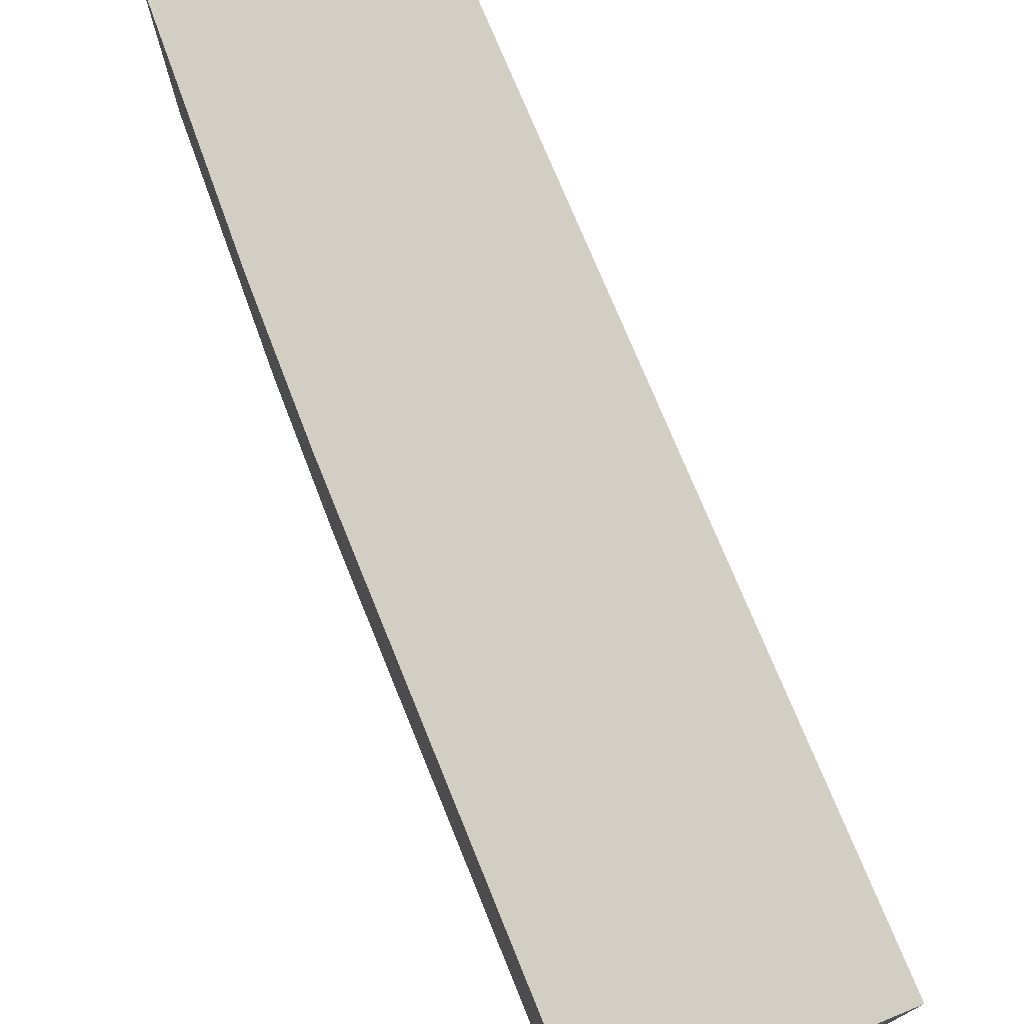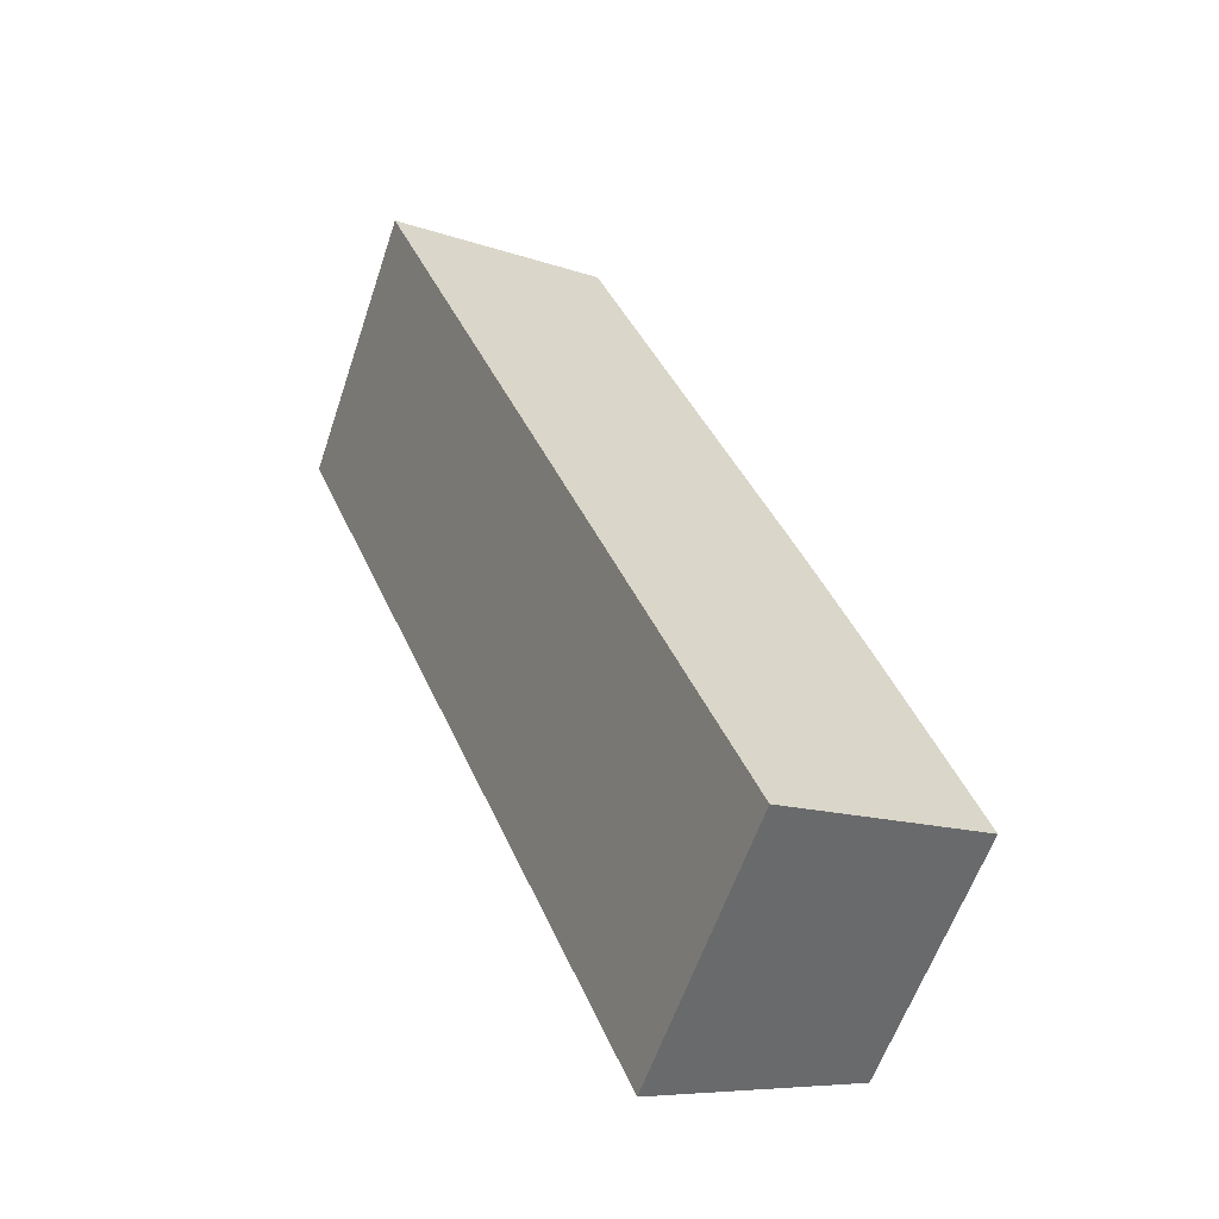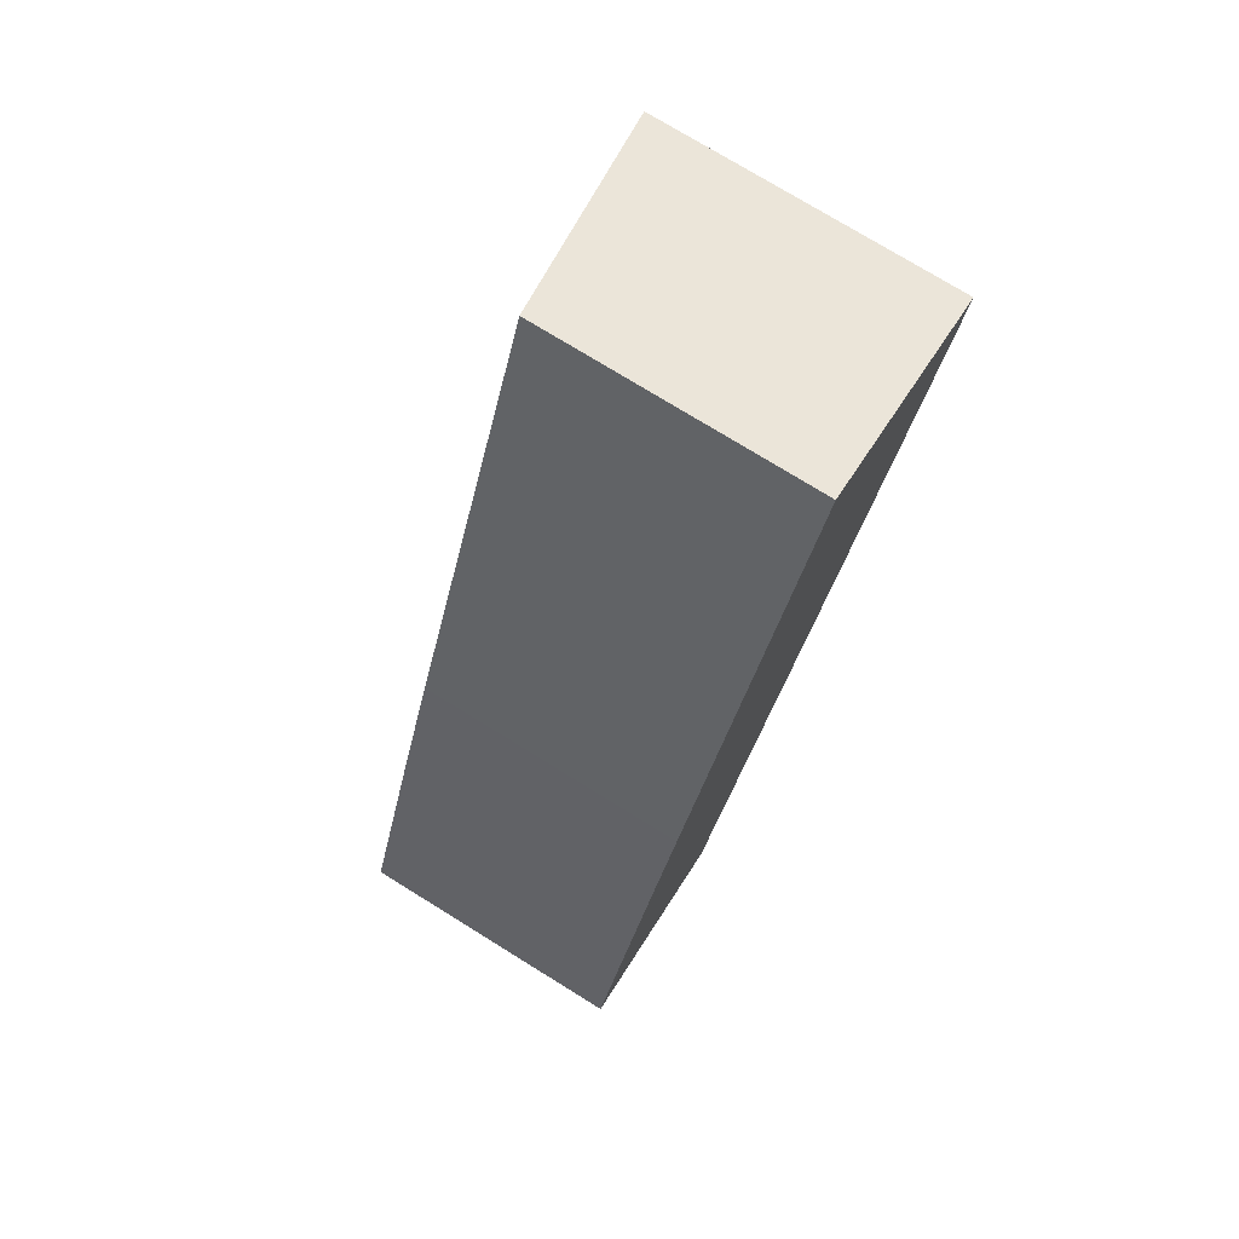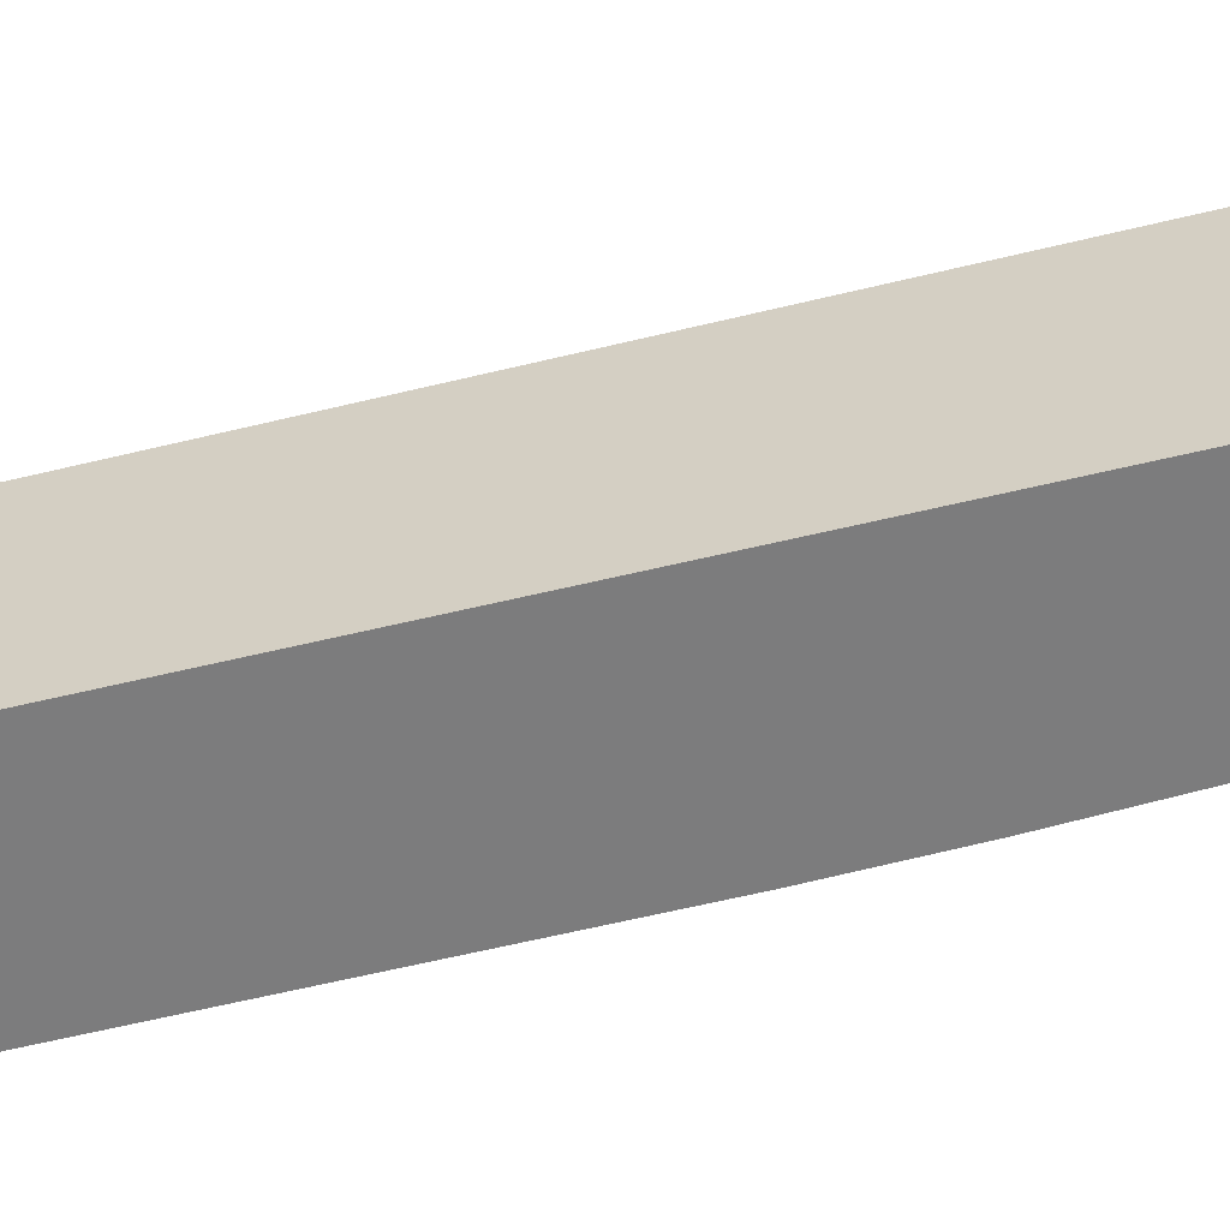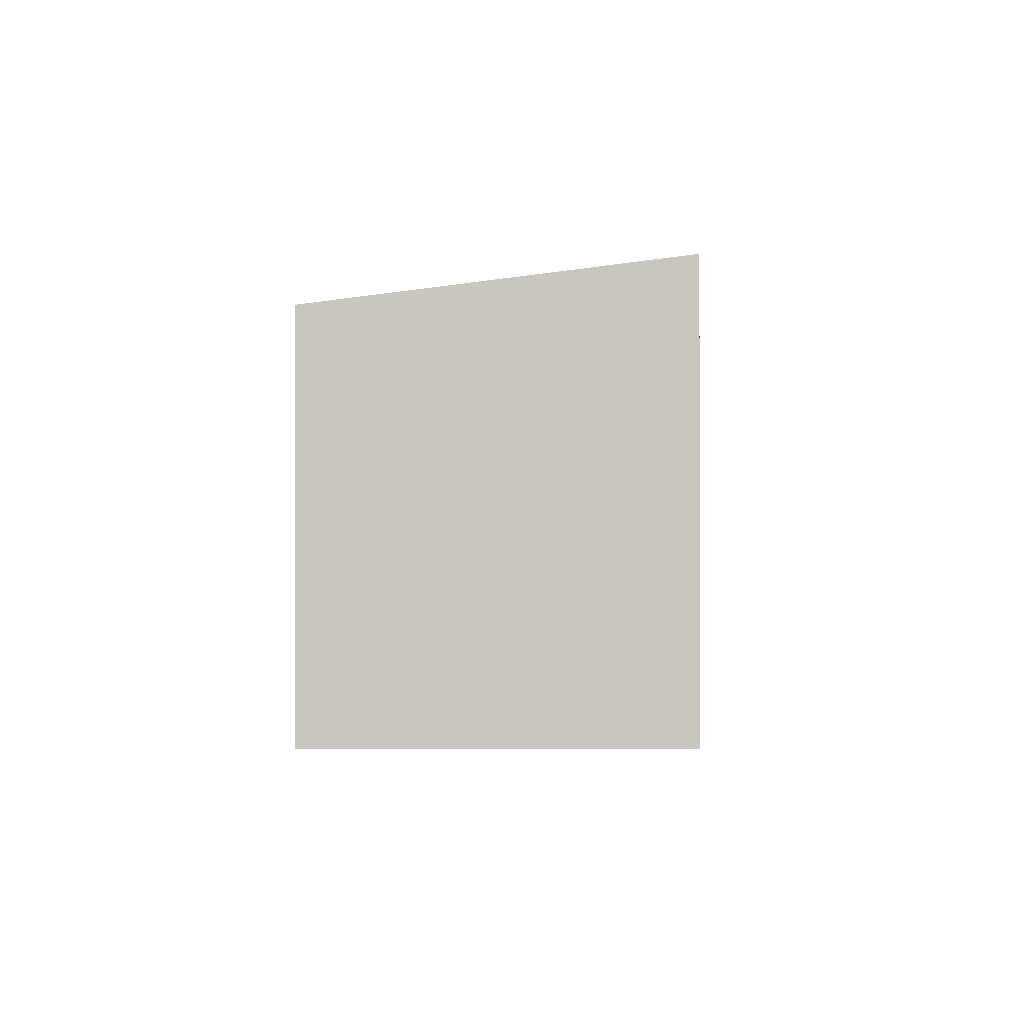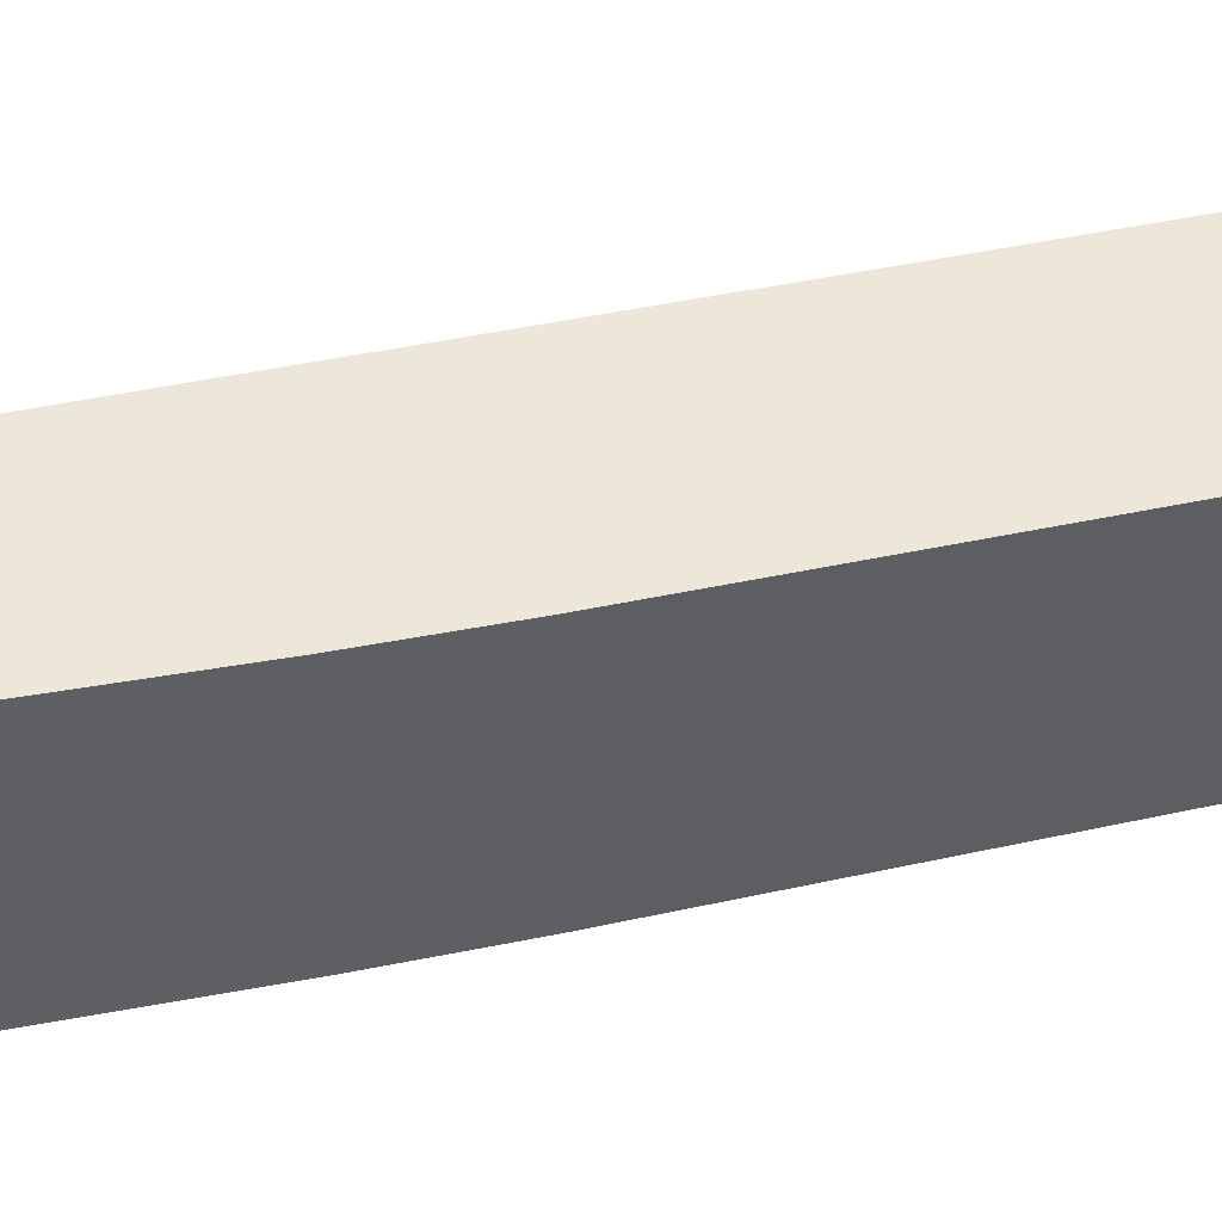
<metadata>
{"format":"obj","ext":"obj","renderer":"f3d","projection":"perspective","resolution":1024,"background":"white","views":[{"elev":76.1,"azim":-0.2,"up":"+Y"},{"elev":-59.1,"azim":161.5,"up":"+Z"},{"elev":75.6,"azim":-58.3,"up":"+Z"},{"elev":-58.8,"azim":126.4,"up":"+Y"},{"elev":-0.8,"azim":22.3,"up":"+Y"},{"elev":40.9,"azim":-83.3,"up":"+Y"}]}
</metadata>
<code>
v  0 3.338 2.044e-16
v  6.885 3.686 9.47
v  2.542 3.686 -1.094
v  1.03 3.32 2.882
v  1.664 3.314 4.547
v  4.098 3.308 10.6
v  6.885 -5.799e-16 9.47
v  4.098 -6.491e-16 10.6
v  2.542 6.699e-17 -1.094
v  0 0 0
v  1.664 -2.784e-16 4.547
v  1.03 -1.765e-16 2.882
g defaultobject
f 1 2 3
f 2 1 4
f 2 4 5
f 2 5 6
f 6 7 2
f 7 6 8
f 7 3 2
f 3 7 9
f 9 1 3
f 1 9 10
f 11 6 5
f 6 11 8
f 10 4 1
f 4 10 12
f 12 5 4
f 5 12 11
f 7 10 9
f 10 7 12
f 12 7 11
f 11 7 8

</code>
